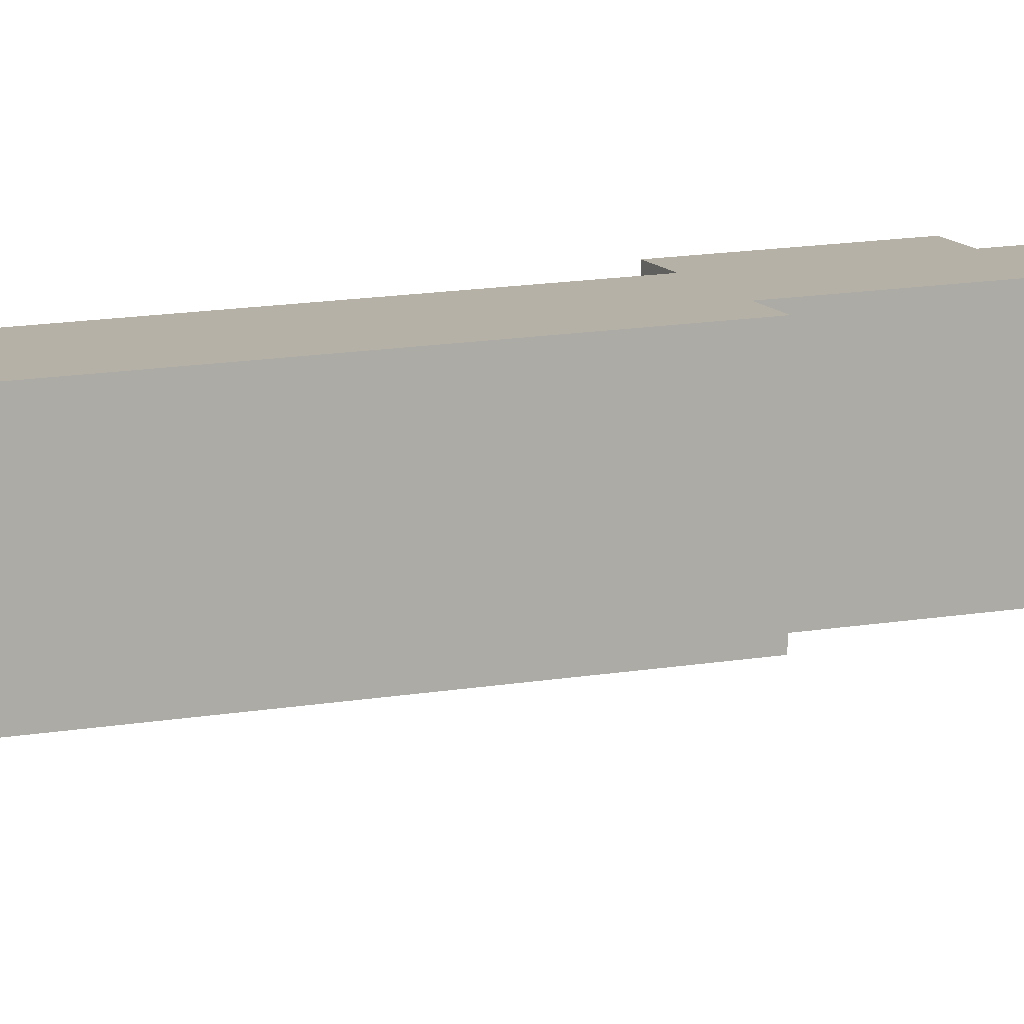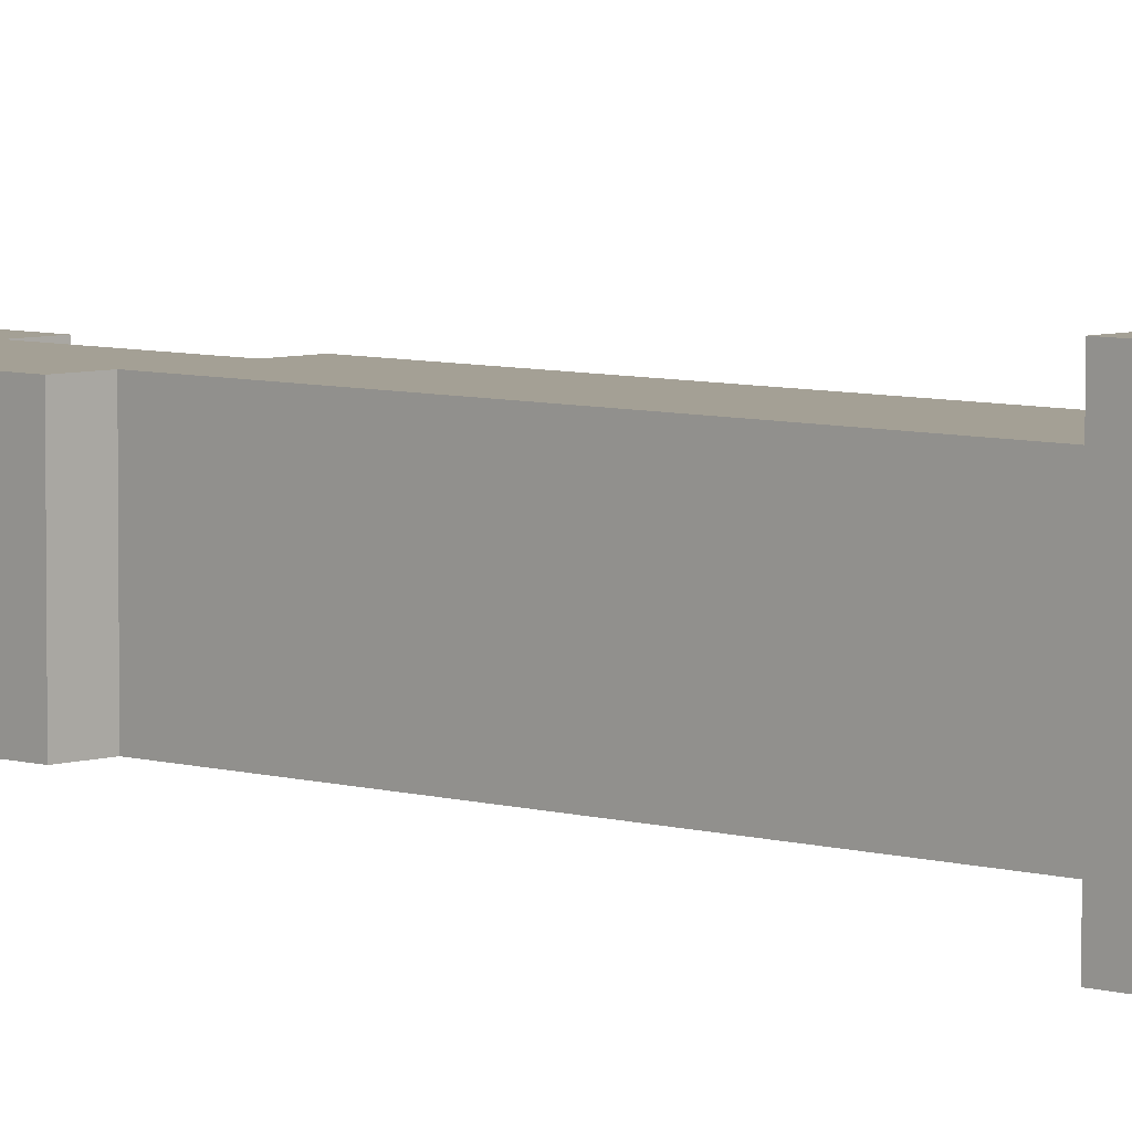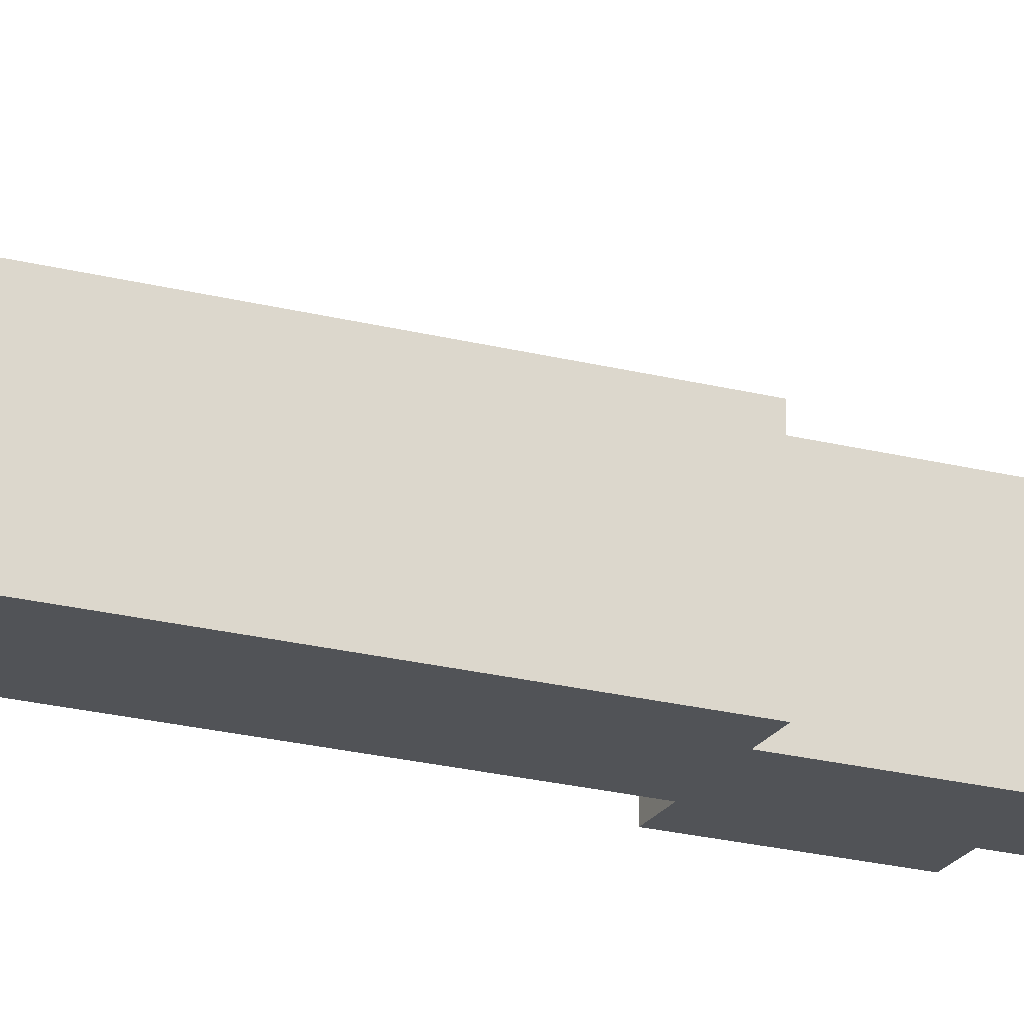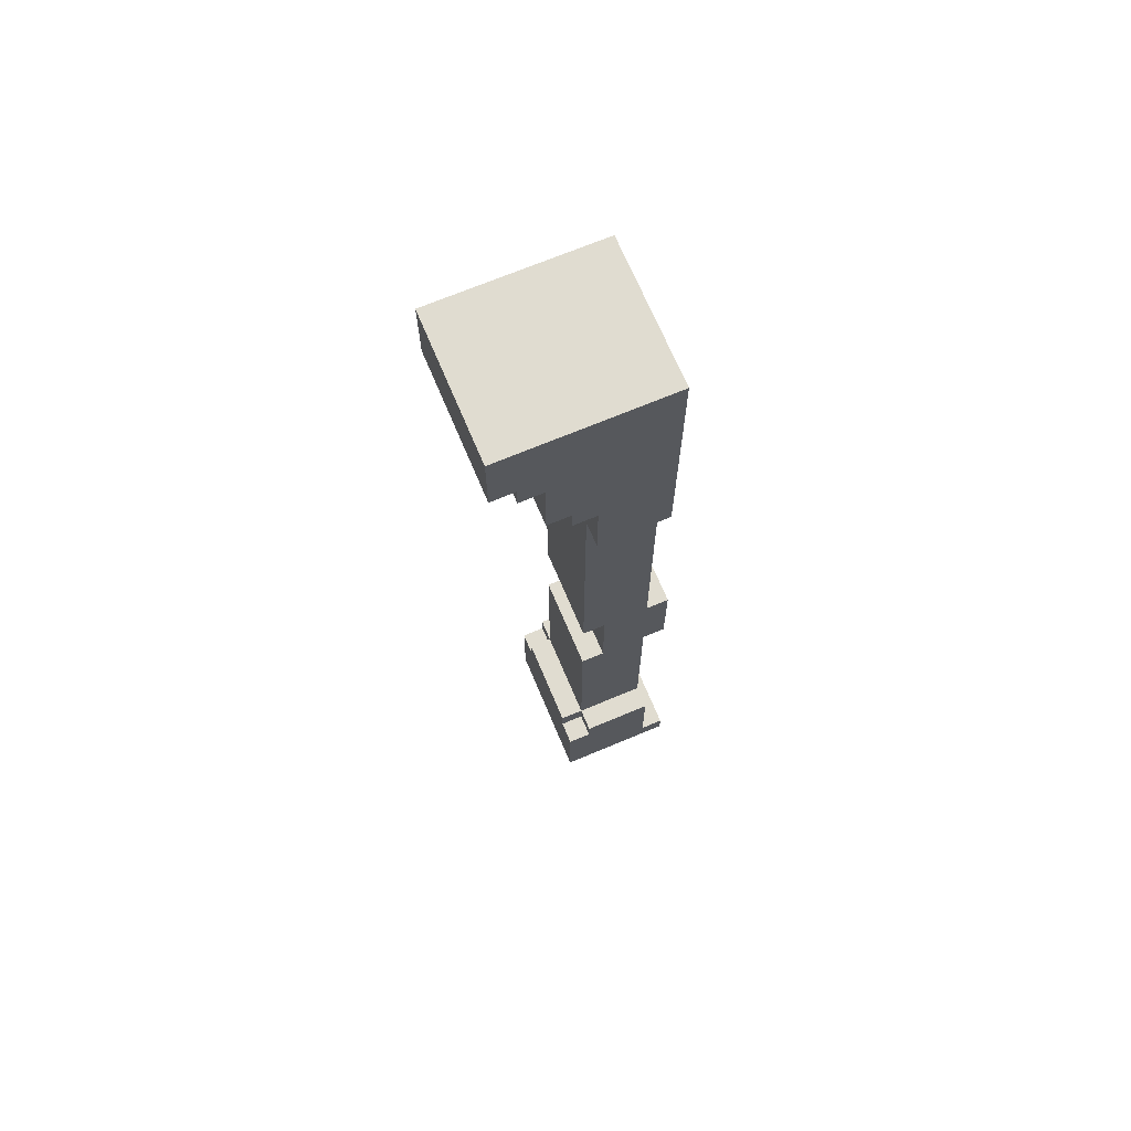
<metadata>
{"format":"obj","ext":"obj","renderer":"f3d","projection":"perspective","resolution":1024,"background":"white","views":[{"elev":12.1,"azim":-114.3,"up":"+Z"},{"elev":5.8,"azim":134.1,"up":"+Z"},{"elev":-21.7,"azim":-114.7,"up":"+Z"},{"elev":69.6,"azim":-22.8,"up":"+Y"}]}
</metadata>
<code>
o column
v -1.7 3.8 -1.7
v -1.7 3.8 -2
v -1.7 3.8 -2.3
v -1.7 3.9 -2
v -1.7 3.9 -2.3
v -1.7 4 -1.8
v -1.7 4 -2.2
v -1.7 4.1 -1.7
v -1.7 4.1 -1.8
v -1.7 4.1 -2.2
v -1.7 4.1 -2.3
v -1.6 3.7 -1.7
v -1.6 3.7 -2.2
v -1.6 3.8 -1.7
v -1.6 3.8 -2
v -1.6 3.8 -2.2
v -1.5 3.4 -1.7
v -1.5 3.4 -2.3
v -1.5 3.5 -1.7
v -1.5 3.5 -1.8
v -1.5 3.6 -1.8
v -1.5 3.6 -2
v -1.5 3.7 -1.7
v -1.5 3.7 -2
v -1.5 3.7 -2.2
v -1.5 3.7 -2.3
v -1.5 3.8 -2.2
v -1.5 3.8 -2.3
v -1.4 0 -1.7
v -1.4 0 -2.3
v -1.4 0.4 -1.7
v -1.4 0.4 -1.8
v -1.4 0.4 -2
v -1.4 0.4 -2.2
v -1.4 0.4 -2.3
v -1.4 0.5 -1.8
v -1.4 0.5 -2
v -1.4 0.5 -2.2
v -1.4 3.3 -1.7
v -1.4 3.3 -2.3
v -1.4 3.4 -1.7
v -1.4 3.4 -2.3
v -1.3 0.4 -1.7
v -1.3 0.4 -1.8
v -1.3 0.4 -2.2
v -1.3 0.4 -2.3
v -1.3 0.5 -1.7
v -1.3 0.5 -1.8
v -1.3 0.5 -2
v -1.3 0.5 -2.2
v -1.3 0.5 -2.3
v -1.3 0.6 -1.8
v -1.3 0.6 -2.2
v -1.3 0.9 -1.8
v -1.3 0.9 -2.2
v -1.3 1 -1.8
v -1.3 1 -2.2
v -1.3 1.2 -1.8
v -1.3 1.2 -2.1
v -1.3 1.3 -1.8
v -1.3 1.3 -2.1
v -1.3 1.3 -2.2
v -1.3 1.7 -1.8
v -1.3 1.7 -2.2
v -1.3 1.8 -1.8
v -1.3 1.8 -2.2
v -1.3 2 -1.8
v -1.3 2 -1.9
v -1.3 2.1 -1.8
v -1.3 2.1 -1.9
v -1.3 2.1 -2.2
v -1.3 2.2 -1.8
v -1.3 2.2 -2.2
v -1.3 2.3 -1.8
v -1.3 2.3 -2
v -1.3 2.5 -1.8
v -1.3 2.5 -2
v -1.3 2.5 -2.2
v -1.3 2.6 -1.8
v -1.3 2.6 -2.2
v -1.3 2.9 -1.8
v -1.3 2.9 -2.2
v -1.3 3 -1.7
v -1.3 3 -1.8
v -1.3 3 -2.2
v -1.3 3 -2.3
v -1.3 3.3 -1.7
v -1.3 3.3 -2.3
v -1.2 1.3 -1.8
v -1.2 1.3 -2.1
v -1.2 1.3 -2.2
v -1.2 1.4 -1.8
v -1.2 1.4 -2.2
v -1.2 1.6 -1.8
v -1.2 1.6 -2
v -1.2 1.7 -1.8
v -1.2 1.7 -2
v -1.2 1.7 -2.2
v -1 0.1 -1.7
v -1 0.1 -2.3
v -1 0.5 -1.7
v -1 0.5 -1.8
v -1 0.5 -1.9
v -1 0.5 -2.1
v -1 0.5 -2.2
v -1 0.5 -2.3
v -1 0.6 -1.8
v -1 0.6 -1.9
v -1 0.6 -2.1
v -1 0.6 -2.2
v -1 0.9 -1.8
v -1 0.9 -1.9
v -1 0.9 -2.1
v -1 0.9 -2.2
v -1 1 -1.8
v -1 1 -1.9
v -1 1 -2.1
v -1 1 -2.2
v -1 1.3 -1.8
v -1 1.3 -1.9
v -1 1.3 -2.1
v -1 1.3 -2.2
v -1 1.7 -1.8
v -1 1.7 -1.9
v -1 1.7 -2.1
v -1 1.7 -2.2
v -1 1.8 -1.8
v -1 1.8 -1.9
v -1 1.8 -2.1
v -1 1.8 -2.2
v -1 2.1 -1.8
v -1 2.1 -1.9
v -1 2.1 -2.1
v -1 2.1 -2.2
v -1 2.2 -1.8
v -1 2.2 -1.9
v -1 2.2 -2.1
v -1 2.2 -2.2
v -1 2.5 -1.8
v -1 2.5 -1.9
v -1 2.5 -2.1
v -1 2.5 -2.2
v -1 2.6 -1.8
v -1 2.6 -1.9
v -1 2.6 -2.1
v -1 2.6 -2.2
v -1 2.9 -1.8
v -1 2.9 -1.9
v -1 2.9 -2.1
v -1 2.9 -2.2
v -1 3 -1.7
v -1 3 -1.8
v -1 3 -1.9
v -1 3 -2.1
v -1 3 -2.2
v -1 3 -2.3
v -1 3.3 -1.7
v -1 3.3 -1.9
v -1 3.3 -2.1
v -1 3.3 -2.3
v -1 3.4 -1.7
v -1 3.4 -1.9
v -1 3.4 -2.1
v -1 3.4 -2.3
v -1 3.7 -1.7
v -1 3.7 -1.9
v -1 3.7 -2.1
v -1 3.7 -2.3
v -1 3.8 -1.7
v -1 3.8 -1.9
v -1 3.8 -2.1
v -1 3.8 -2.3
v -1 4.1 -1.7
v -1 4.1 -2.3
v -0.9 0 -1.7
v -0.9 0 -2.3
v -0.9 0.1 -1.7
v -0.9 0.1 -2.3
v -0.9 1.3 -1.8
v -0.9 1.3 -1.9
v -0.9 1.3 -2.1
v -0.9 1.3 -2.2
v -0.9 1.4 -1.8
v -0.9 1.4 -1.9
v -0.9 1.4 -2.1
v -0.9 1.4 -2.2
v -0.9 1.7 -1.8
v -0.9 1.7 -2.2
v -1.7 3.8 -1.7
v -1.7 4.1 -1.7
v -1.6 3.7 -1.7
v -1.6 3.8 -1.7
v -1.5 3.4 -1.7
v -1.5 3.5 -1.7
v -1.5 3.7 -1.7
v -1.4 0 -1.7
v -1.4 0.4 -1.7
v -1.4 3.3 -1.7
v -1.4 3.4 -1.7
v -1.4 3.5 -1.7
v -1.4 3.7 -1.7
v -1.3 0.4 -1.7
v -1.3 0.5 -1.7
v -1.3 3 -1.7
v -1.3 3.3 -1.7
v -1.2 0.4 -1.7
v -1.2 0.5 -1.7
v -1 0.1 -1.7
v -1 0.5 -1.7
v -1 3 -1.7
v -1 3.3 -1.7
v -1 3.4 -1.7
v -1 3.7 -1.7
v -1 3.8 -1.7
v -1 4.1 -1.7
v -0.9 0 -1.7
v -0.9 0.1 -1.7
v -1.4 0.4 -1.8
v -1.4 0.5 -1.8
v -1.3 0.4 -1.8
v -1.3 0.5 -1.8
v -1.3 0.6 -1.8
v -1.3 0.9 -1.8
v -1.3 1 -1.8
v -1.3 1.2 -1.8
v -1.3 1.3 -1.8
v -1.3 1.7 -1.8
v -1.3 1.8 -1.8
v -1.3 2 -1.8
v -1.3 2.1 -1.8
v -1.3 2.2 -1.8
v -1.3 2.3 -1.8
v -1.3 2.5 -1.8
v -1.3 2.6 -1.8
v -1.3 2.9 -1.8
v -1.3 3 -1.8
v -1.2 0.5 -1.8
v -1.2 1.2 -1.8
v -1.2 1.3 -1.8
v -1.2 1.4 -1.8
v -1.2 1.6 -1.8
v -1.2 1.7 -1.8
v -1.2 2 -1.8
v -1.2 2.1 -1.8
v -1.2 2.3 -1.8
v -1.2 2.5 -1.8
v -1 0.5 -1.8
v -1 0.6 -1.8
v -1 0.9 -1.8
v -1 1 -1.8
v -1 1.3 -1.8
v -1 1.6 -1.8
v -1 1.7 -1.8
v -1 1.8 -1.8
v -1 2.1 -1.8
v -1 2.2 -1.8
v -1 2.5 -1.8
v -1 2.6 -1.8
v -1 2.9 -1.8
v -1 3 -1.8
v -0.9 1.3 -1.8
v -0.9 1.4 -1.8
v -0.9 1.7 -1.8
v -1.6 3.7 -2.2
v -1.6 3.8 -2.2
v -1.5 3.7 -2.2
v -1.5 3.8 -2.2
v -1.4 0.4 -2.2
v -1.4 0.5 -2.2
v -1.3 0.4 -2.2
v -1.3 0.5 -2.2
v -1.3 0.6 -2.2
v -1.3 0.9 -2.2
v -1.3 1 -2.2
v -1.3 1.3 -2.2
v -1.3 1.7 -2.2
v -1.3 1.8 -2.2
v -1.3 2.1 -2.2
v -1.3 2.2 -2.2
v -1.3 2.5 -2.2
v -1.3 2.6 -2.2
v -1.3 2.9 -2.2
v -1.3 3 -2.2
v -1.2 1.3 -2.2
v -1.2 1.4 -2.2
v -1.2 1.7 -2.2
v -1 0.5 -2.2
v -1 0.6 -2.2
v -1 0.9 -2.2
v -1 1 -2.2
v -1 1.3 -2.2
v -1 1.7 -2.2
v -1 1.8 -2.2
v -1 2.1 -2.2
v -1 2.2 -2.2
v -1 2.5 -2.2
v -1 2.6 -2.2
v -1 2.9 -2.2
v -1 3 -2.2
v -0.9 1.3 -2.2
v -0.9 1.4 -2.2
v -0.9 1.7 -2.2
v -1.7 3.8 -2.3
v -1.7 3.9 -2.3
v -1.7 4.1 -2.3
v -1.6 3.8 -2.3
v -1.6 3.9 -2.3
v -1.5 3.4 -2.3
v -1.5 3.7 -2.3
v -1.5 3.8 -2.3
v -1.4 0 -2.3
v -1.4 0.4 -2.3
v -1.4 3.3 -2.3
v -1.4 3.4 -2.3
v -1.3 0.4 -2.3
v -1.3 0.5 -2.3
v -1.3 3 -2.3
v -1.3 3.3 -2.3
v -1 0.1 -2.3
v -1 0.5 -2.3
v -1 3 -2.3
v -1 3.3 -2.3
v -1 3.4 -2.3
v -1 3.7 -2.3
v -1 3.8 -2.3
v -1 4.1 -2.3
v -0.9 0 -2.3
v -0.9 0.1 -2.3
v -1.4 0 -1.7
v -0.9 0 -1.7
v -1.4 0 -2.3
v -0.9 0 -2.3
v -1 1.3 -1.8
v -0.9 1.3 -1.8
v -1 1.3 -1.9
v -0.9 1.3 -1.9
v -1 1.3 -2.1
v -0.9 1.3 -2.1
v -1 1.3 -2.2
v -0.9 1.3 -2.2
v -1.3 1.7 -1.8
v -1.2 1.7 -1.8
v -1.2 1.7 -2
v -1.3 1.7 -2.2
v -1.2 1.7 -2.2
v -1.3 3 -1.7
v -1 3 -1.7
v -1.3 3 -1.8
v -1 3 -1.8
v -1.3 3 -2.2
v -1 3 -2.2
v -1.3 3 -2.3
v -1 3 -2.3
v -1.4 3.3 -1.7
v -1.3 3.3 -1.7
v -1.4 3.3 -2.3
v -1.3 3.3 -2.3
v -1.5 3.4 -1.7
v -1.4 3.4 -1.7
v -1.5 3.4 -2.3
v -1.4 3.4 -2.3
v -1.6 3.7 -1.7
v -1.5 3.7 -1.7
v -1.5 3.7 -2
v -1.6 3.7 -2.2
v -1.5 3.7 -2.2
v -1.7 3.8 -1.7
v -1.6 3.8 -1.7
v -1.7 3.8 -2
v -1.6 3.8 -2
v -1.6 3.8 -2.2
v -1.5 3.8 -2.2
v -1.7 3.8 -2.3
v -1.6 3.8 -2.3
v -1.5 3.8 -2.3
v -1 0.1 -1.7
v -0.9 0.1 -1.7
v -1 0.1 -2.3
v -0.9 0.1 -2.3
v -1.4 0.4 -1.7
v -1.3 0.4 -1.7
v -1.4 0.4 -1.8
v -1.3 0.4 -1.8
v -1.4 0.4 -2.2
v -1.3 0.4 -2.2
v -1.4 0.4 -2.3
v -1.3 0.4 -2.3
v -1.3 0.5 -1.7
v -1.2 0.5 -1.7
v -1 0.5 -1.7
v -1.4 0.5 -1.8
v -1.3 0.5 -1.8
v -1.2 0.5 -1.8
v -1 0.5 -1.8
v -1.4 0.5 -2
v -1.3 0.5 -2
v -1.4 0.5 -2.2
v -1.3 0.5 -2.2
v -1 0.5 -2.2
v -1.3 0.5 -2.3
v -1 0.5 -2.3
v -1.3 1.3 -1.8
v -1.2 1.3 -1.8
v -1.3 1.3 -2.1
v -1.2 1.3 -2.1
v -1.3 1.3 -2.2
v -1.2 1.3 -2.2
v -1 1.7 -1.8
v -0.9 1.7 -1.8
v -1 1.7 -1.9
v -1 1.7 -2.1
v -1 1.7 -2.2
v -0.9 1.7 -2.2
v -1.7 4.1 -1.7
v -1 4.1 -1.7
v -1.7 4.1 -1.8
v -1.6 4.1 -1.8
v -1.7 4.1 -2.2
v -1.6 4.1 -2.2
v -1.7 4.1 -2.3
v -1 4.1 -2.3
f 4 2 1
f 4 3 2
f 5 3 4
f 6 4 1
f 6 5 4
f 7 5 6
f 8 6 1
f 9 7 6
f 9 6 8
f 10 5 7
f 10 7 9
f 11 5 10
f 14 13 12
f 15 13 14
f 16 13 15
f 19 18 17
f 20 18 19
f 21 20 19
f 21 18 20
f 22 18 21
f 23 21 19
f 23 22 21
f 24 18 22
f 24 22 23
f 25 18 24
f 26 18 25
f 27 26 25
f 28 26 27
f 31 30 29
f 32 30 31
f 33 30 32
f 34 30 33
f 35 30 34
f 36 33 32
f 37 34 33
f 37 33 36
f 38 34 37
f 41 40 39
f 42 40 41
f 47 44 43
f 48 44 47
f 50 46 45
f 51 46 50
f 52 49 48
f 52 50 49
f 53 50 52
f 54 53 52
f 55 53 54
f 56 55 54
f 57 55 56
f 58 57 56
f 59 57 58
f 60 59 58
f 61 57 59
f 61 59 60
f 62 57 61
f 65 64 63
f 66 64 65
f 67 66 65
f 68 66 67
f 69 68 67
f 70 66 68
f 70 68 69
f 71 66 70
f 72 70 69
f 72 71 70
f 73 71 72
f 74 73 72
f 75 73 74
f 76 75 74
f 77 73 75
f 77 75 76
f 78 73 77
f 79 77 76
f 79 78 77
f 80 78 79
f 81 80 79
f 82 80 81
f 84 82 81
f 85 82 84
f 87 85 84
f 87 86 85
f 87 84 83
f 88 86 87
f 92 90 89
f 92 91 90
f 93 91 92
f 94 93 92
f 95 93 94
f 96 95 94
f 97 93 95
f 97 95 96
f 98 93 97
f 99 100 101
f 101 100 102
f 102 100 103
f 103 100 104
f 104 100 105
f 105 100 106
f 102 103 107
f 103 104 108
f 107 103 108
f 104 105 109
f 108 104 109
f 109 105 110
f 107 108 111
f 108 109 111
f 109 110 111
f 111 110 112
f 112 110 113
f 113 110 114
f 111 112 115
f 112 113 116
f 115 112 116
f 113 114 117
f 116 113 117
f 117 114 118
f 115 116 119
f 116 117 119
f 117 118 119
f 119 118 120
f 120 118 121
f 121 118 122
f 123 124 127
f 124 125 128
f 127 124 128
f 125 126 129
f 128 125 129
f 129 126 130
f 127 128 131
f 128 129 131
f 129 130 131
f 131 130 132
f 132 130 133
f 133 130 134
f 131 132 135
f 132 133 136
f 135 132 136
f 133 134 137
f 136 133 137
f 137 134 138
f 135 136 139
f 136 137 139
f 137 138 139
f 139 138 140
f 140 138 141
f 141 138 142
f 139 140 143
f 140 141 144
f 143 140 144
f 141 142 145
f 144 141 145
f 145 142 146
f 143 144 147
f 144 145 147
f 145 146 147
f 147 146 148
f 148 146 149
f 149 146 150
f 147 148 152
f 148 149 153
f 152 148 153
f 149 150 154
f 153 149 154
f 154 150 155
f 154 155 157
f 155 156 157
f 153 154 157
f 152 153 157
f 151 152 157
f 157 156 158
f 158 156 159
f 159 156 160
f 157 158 161
f 158 159 162
f 161 158 162
f 159 160 163
f 162 159 163
f 163 160 164
f 161 162 165
f 162 163 165
f 163 164 165
f 165 164 166
f 166 164 167
f 167 164 168
f 165 166 169
f 166 167 170
f 169 166 170
f 167 168 171
f 170 167 171
f 171 168 172
f 169 170 173
f 170 171 173
f 171 172 173
f 173 172 174
f 175 176 177
f 177 176 178
f 179 180 183
f 180 181 184
f 183 180 184
f 181 182 185
f 184 181 185
f 185 182 186
f 183 184 187
f 184 185 187
f 185 186 187
f 187 186 188
f 192 190 189
f 195 192 191
f 199 194 193
f 200 195 194
f 200 194 199
f 201 192 195
f 201 195 200
f 202 197 196
f 205 199 198
f 206 203 202
f 206 202 196
f 207 203 206
f 208 206 196
f 208 207 206
f 209 207 208
f 210 205 204
f 211 199 205
f 211 205 210
f 212 200 199
f 212 199 211
f 212 201 200
f 213 192 201
f 213 201 212
f 214 190 192
f 214 192 213
f 215 190 214
f 216 208 196
f 217 208 216
f 220 219 218
f 221 219 220
f 237 222 221
f 238 225 224
f 238 226 225
f 239 226 238
f 242 228 227
f 243 229 228
f 243 230 229
f 244 231 230
f 244 230 243
f 245 232 231
f 245 233 232
f 246 234 233
f 246 233 245
f 247 222 237
f 248 223 222
f 248 222 247
f 249 224 223
f 249 223 248
f 250 238 224
f 250 224 249
f 250 239 238
f 251 240 239
f 251 239 250
f 252 241 240
f 252 242 241
f 253 228 242
f 253 242 252
f 254 243 228
f 254 228 253
f 254 244 243
f 255 231 244
f 255 244 254
f 256 245 231
f 256 231 255
f 256 246 245
f 257 234 246
f 257 246 256
f 258 235 234
f 258 234 257
f 259 236 235
f 259 235 258
f 260 236 259
f 261 240 251
f 262 253 252
f 262 240 261
f 262 252 240
f 263 253 262
f 264 265 266
f 266 265 267
f 268 269 270
f 270 269 271
f 274 275 284
f 276 277 286
f 271 272 287
f 272 273 288
f 287 272 288
f 273 274 289
f 288 273 289
f 274 284 290
f 289 274 290
f 284 285 291
f 290 284 291
f 285 286 292
f 286 277 292
f 277 278 293
f 292 277 293
f 278 279 294
f 293 278 294
f 279 280 295
f 294 279 295
f 280 281 296
f 295 280 296
f 281 282 297
f 296 281 297
f 282 283 298
f 297 282 298
f 298 283 299
f 291 285 300
f 285 292 301
f 300 285 301
f 301 292 302
f 303 304 306
f 304 305 307
f 306 304 307
f 306 307 310
f 308 309 314
f 311 312 315
f 313 314 318
f 315 316 319
f 311 315 319
f 319 316 320
f 317 318 321
f 318 314 322
f 321 318 322
f 314 309 323
f 322 314 323
f 309 310 324
f 323 309 324
f 310 307 325
f 324 310 325
f 307 305 326
f 325 307 326
f 311 319 327
f 327 319 328
f 331 330 329
f 332 330 331
f 335 334 333
f 336 334 335
f 337 336 335
f 338 336 337
f 339 338 337
f 340 338 339
f 343 342 341
f 344 343 341
f 345 343 344
f 348 347 346
f 349 347 348
f 352 351 350
f 353 351 352
f 356 355 354
f 357 355 356
f 360 359 358
f 361 359 360
f 364 363 362
f 365 364 362
f 366 364 365
f 369 368 367
f 370 368 369
f 371 370 369
f 373 371 369
f 374 372 371
f 374 371 373
f 375 372 374
f 376 377 378
f 378 377 379
f 380 381 382
f 382 381 383
f 384 385 386
f 386 385 387
f 388 389 392
f 389 390 393
f 392 389 393
f 393 390 394
f 391 392 395
f 395 392 396
f 395 396 397
f 397 396 398
f 398 399 400
f 400 399 401
f 402 403 404
f 404 403 405
f 404 405 406
f 406 405 407
f 408 409 410
f 410 409 411
f 411 409 412
f 412 409 413
f 414 415 416
f 416 415 417
f 416 417 418
f 417 415 419
f 418 417 419
f 418 419 420
f 419 415 421
f 420 419 421

</code>
